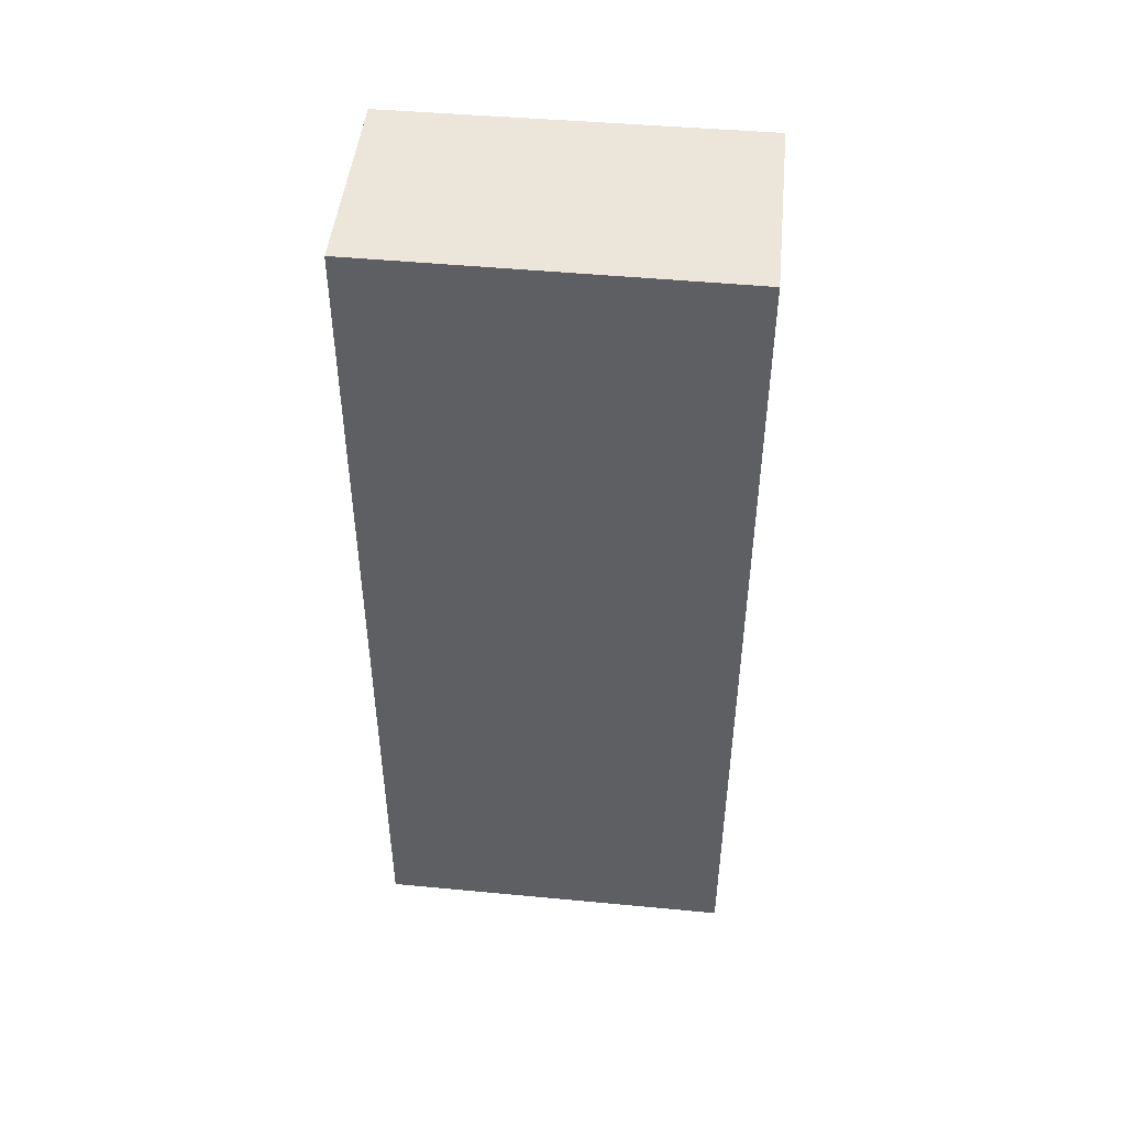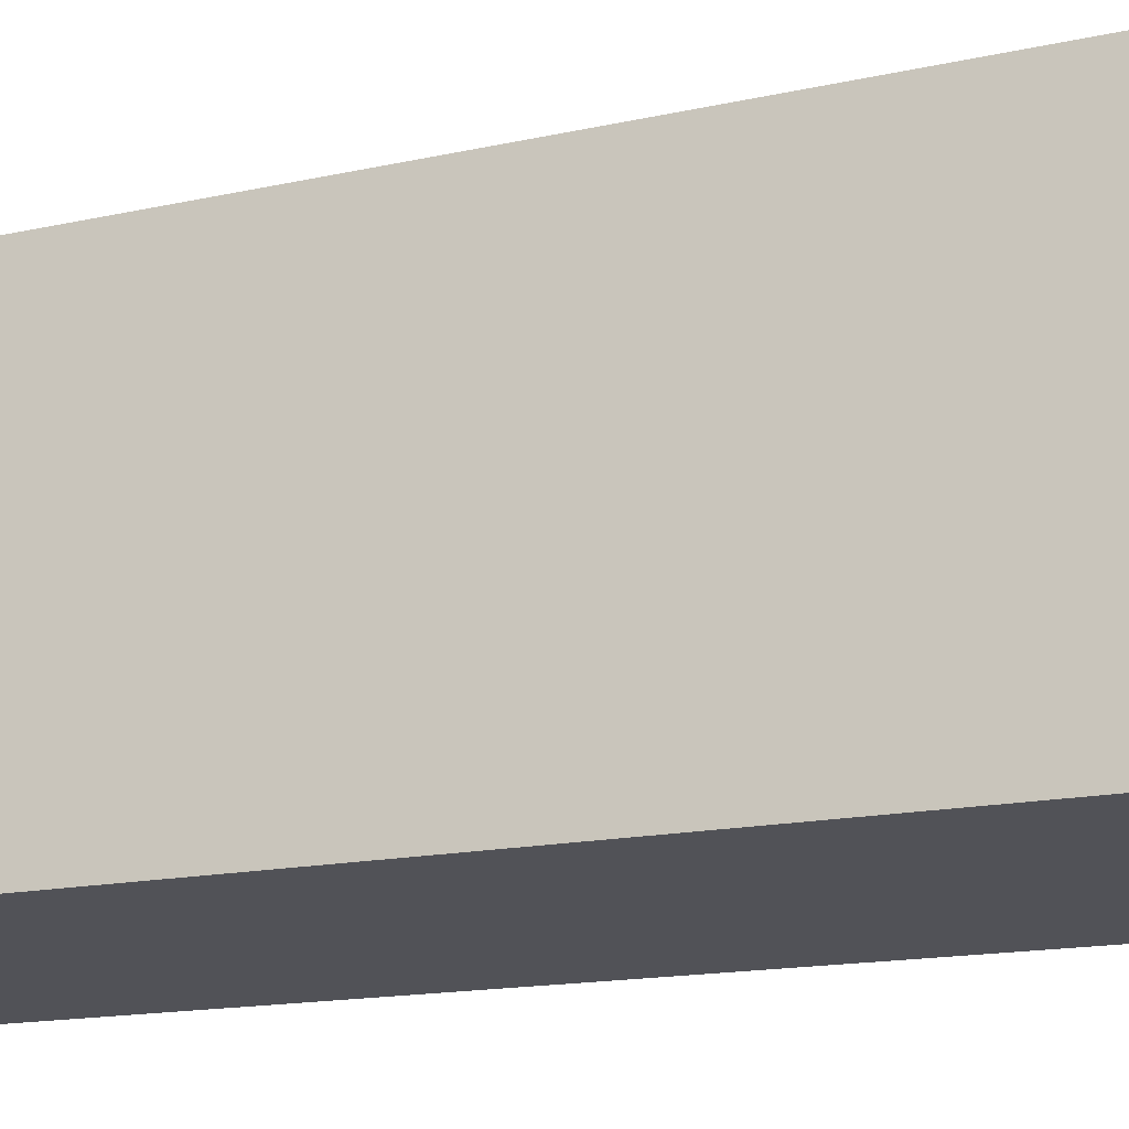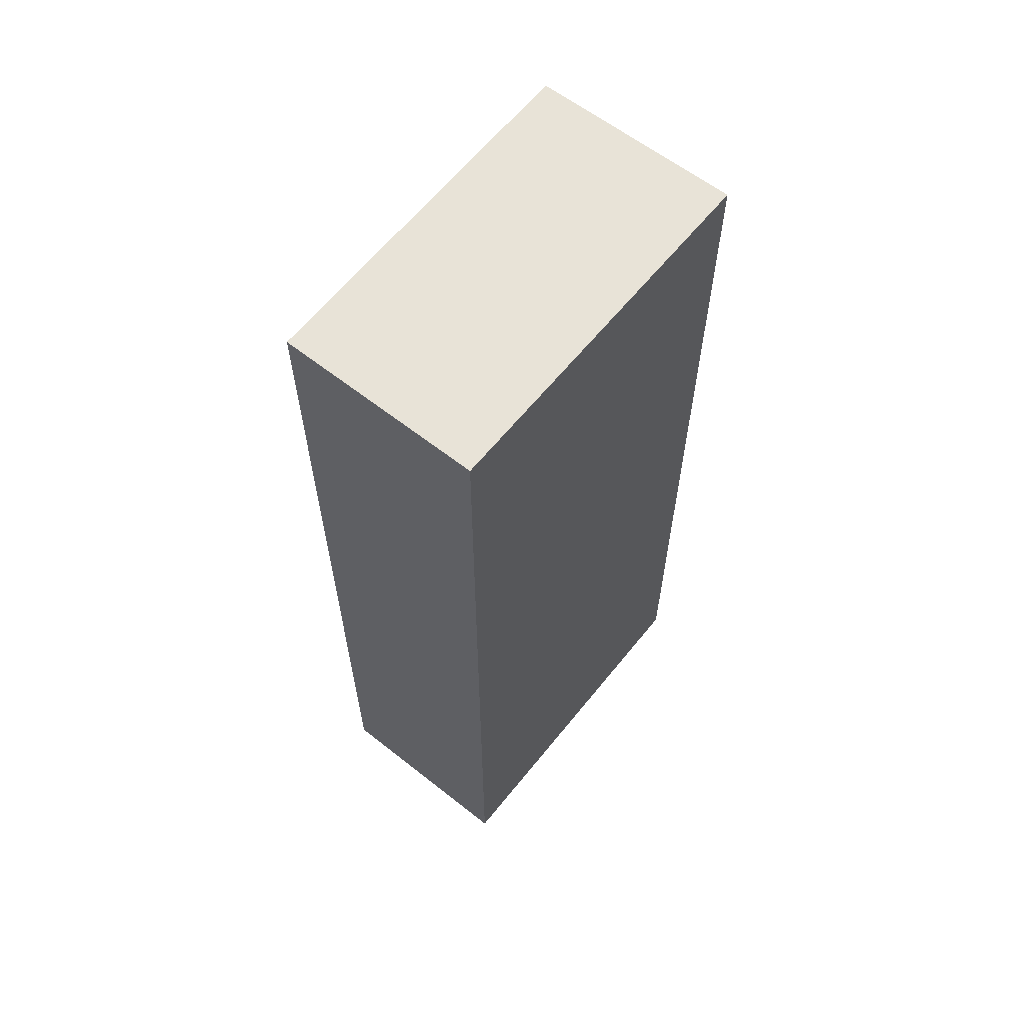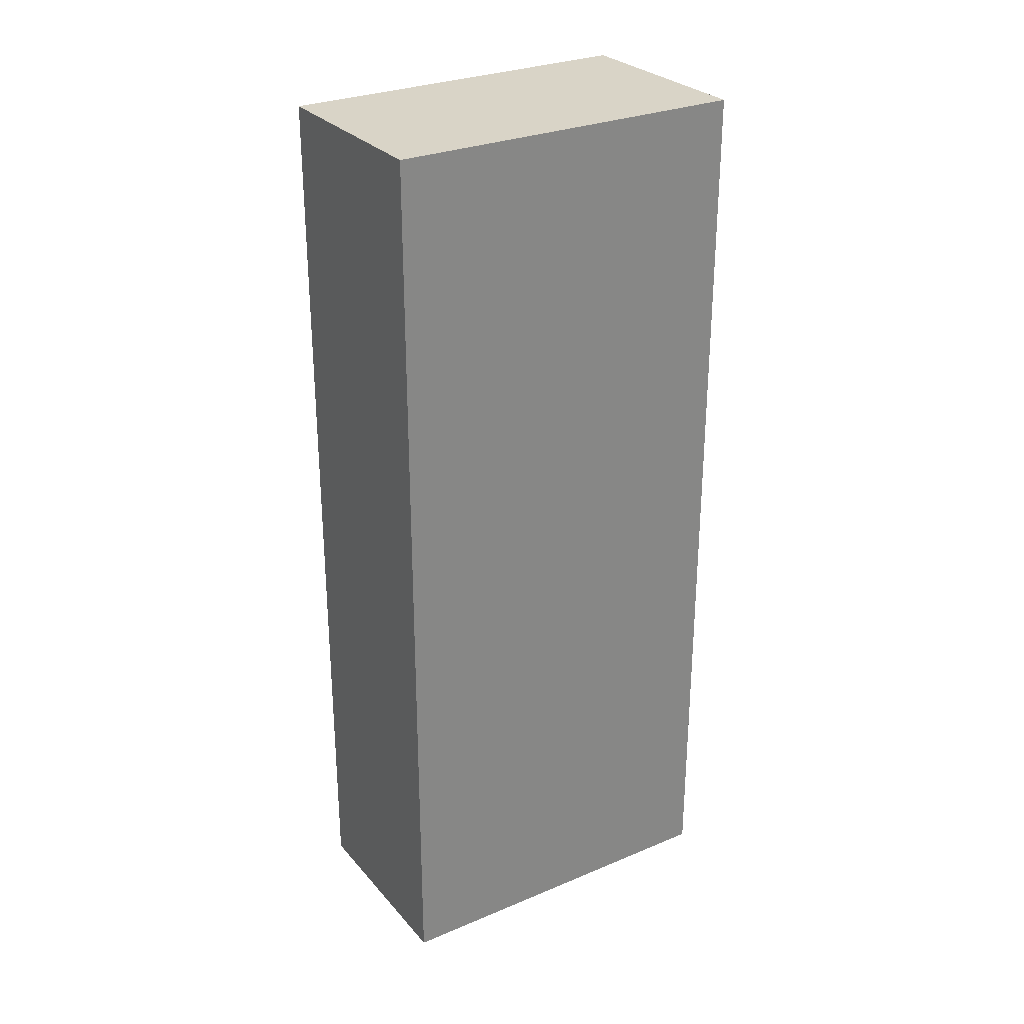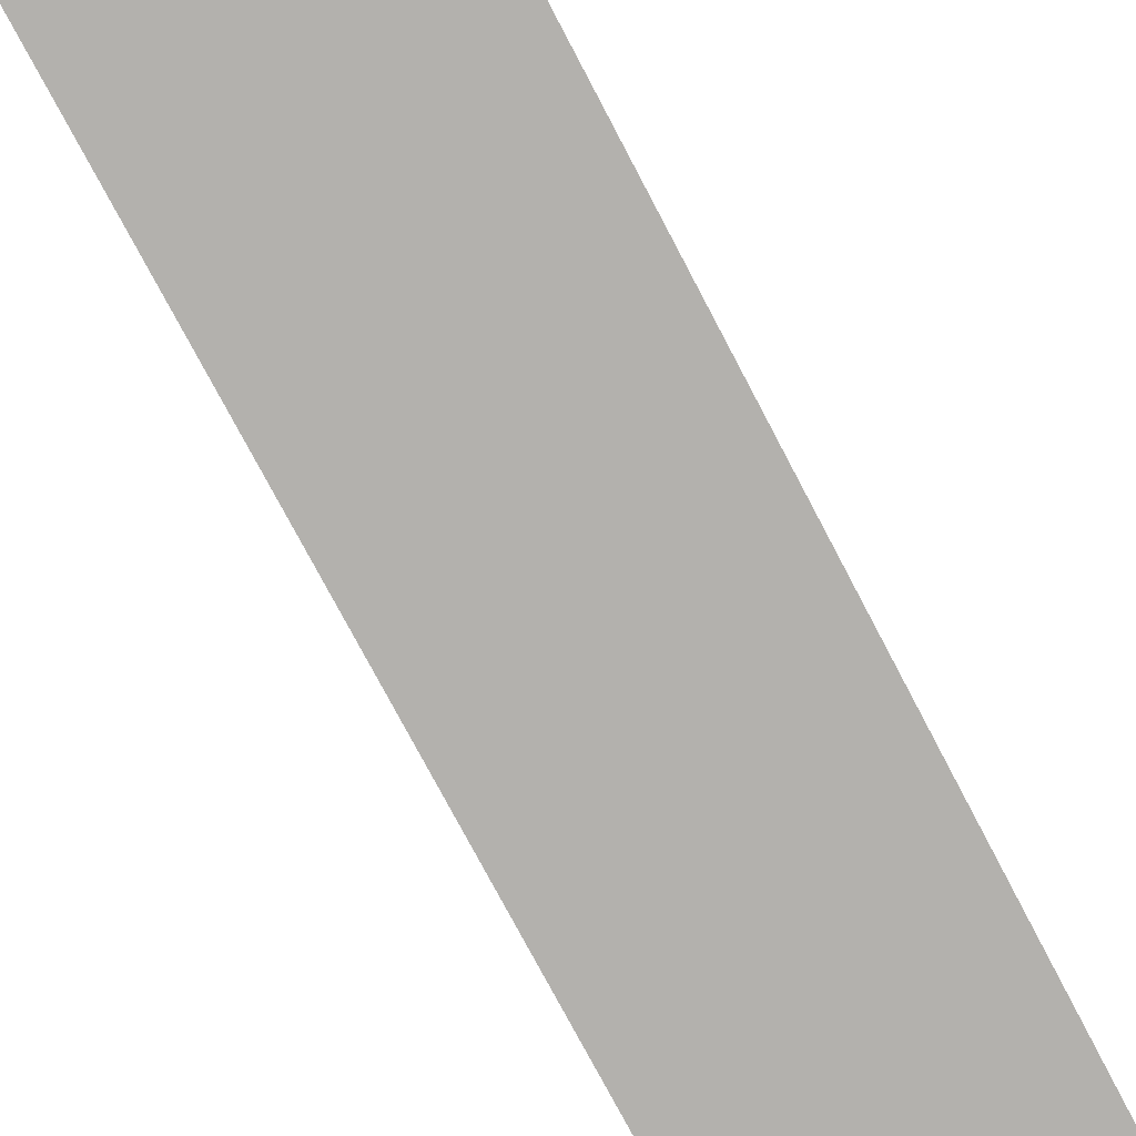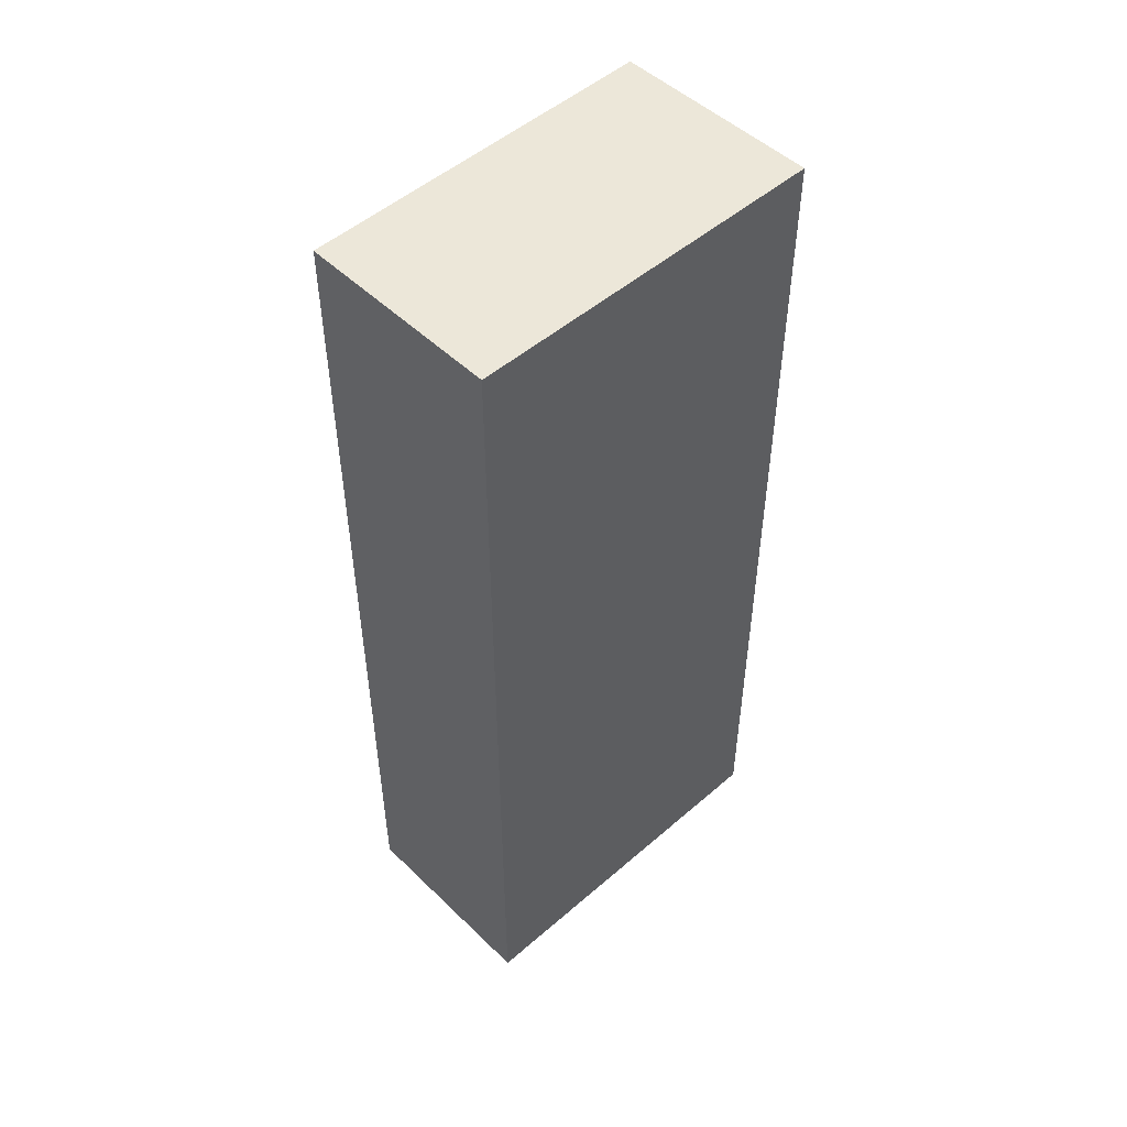
<metadata>
{"format":"obj","ext":"obj","renderer":"f3d","projection":"perspective","resolution":1024,"background":"white","views":[{"elev":47.7,"azim":86.5,"up":"+Y"},{"elev":-13.5,"azim":118.3,"up":"+Z"},{"elev":61.9,"azim":29.1,"up":"+Y"},{"elev":28.5,"azim":48.2,"up":"+Y"},{"elev":-74.6,"azim":27.6,"up":"+Z"},{"elev":50.2,"azim":36.9,"up":"+Y"}]}
</metadata>
<code>
v  0.504 8.015 -3.15
v  1.759 8.015 0.298
v  2.294 8.015 -2.865
v  0 8.015 4.908e-16
v  2.294 1.754e-16 -2.865
v  0.504 1.929e-16 -3.15
v  0 0 0
v  1.759 -1.825e-17 0.298
g defaultobject
f 1 2 3
f 2 1 4
f 5 1 3
f 1 5 6
f 6 4 1
f 4 6 7
f 7 2 4
f 2 7 8
f 8 3 2
f 3 8 5
f 8 6 5
f 6 8 7

</code>
